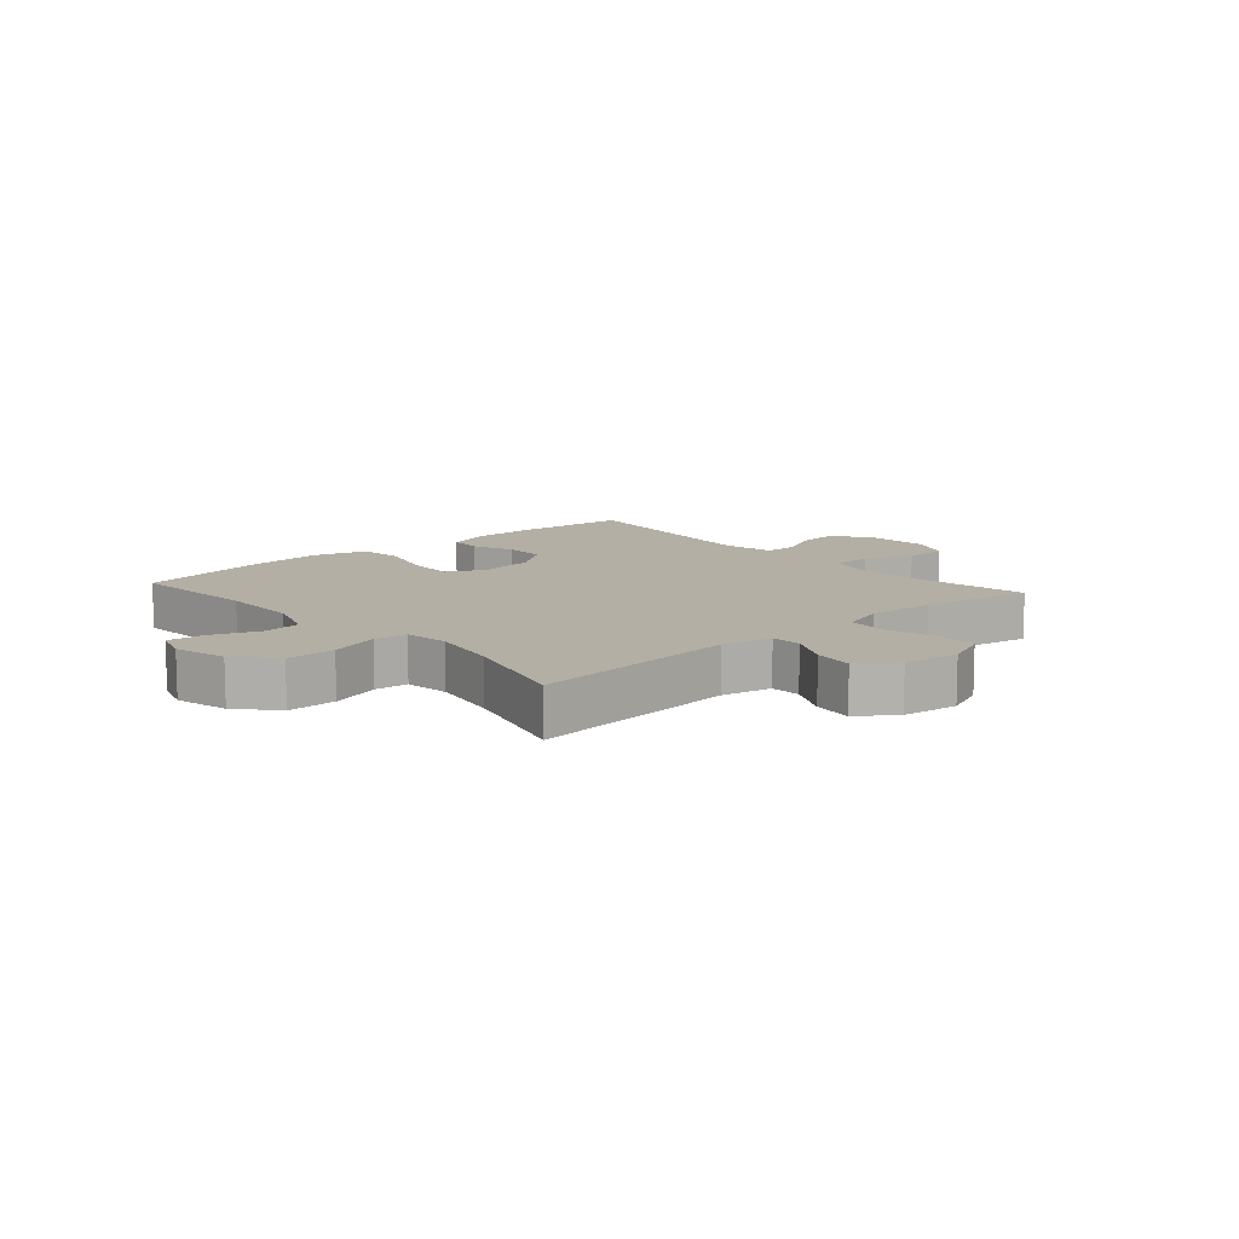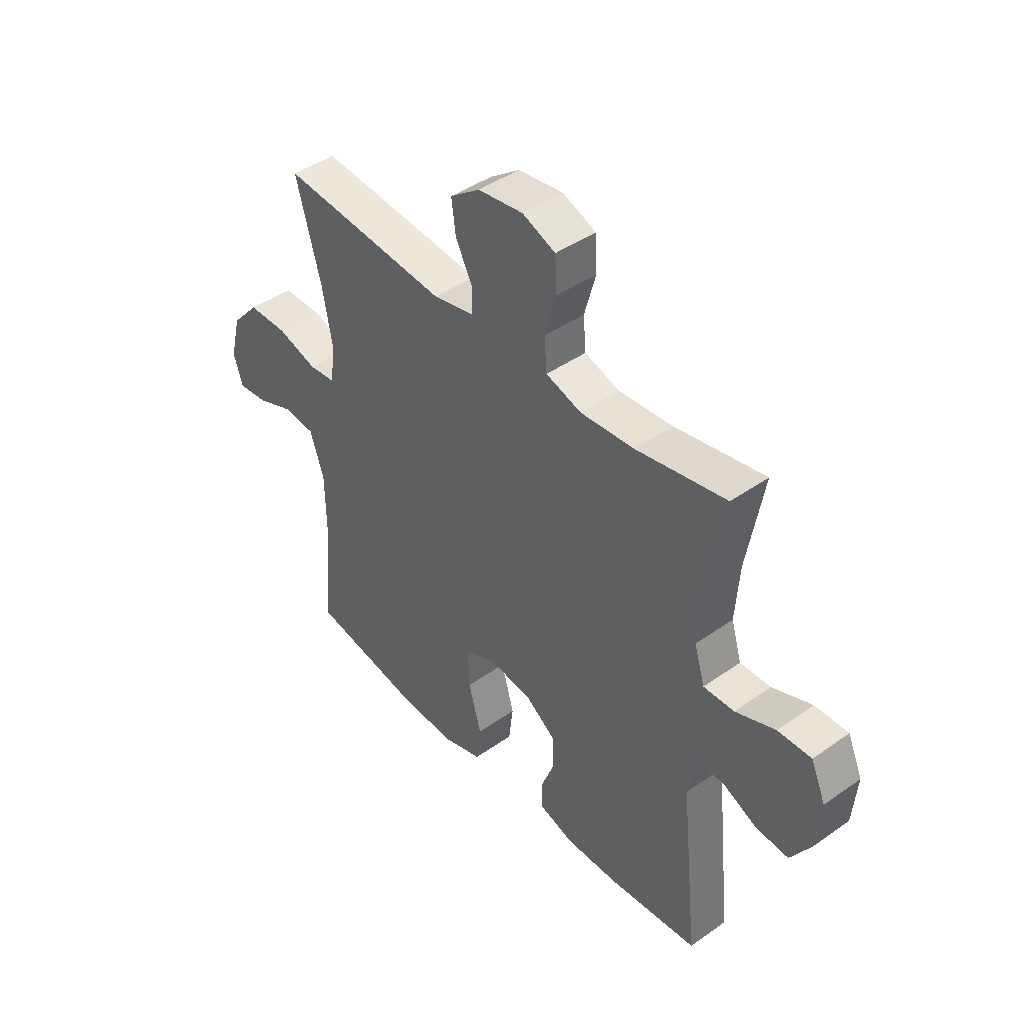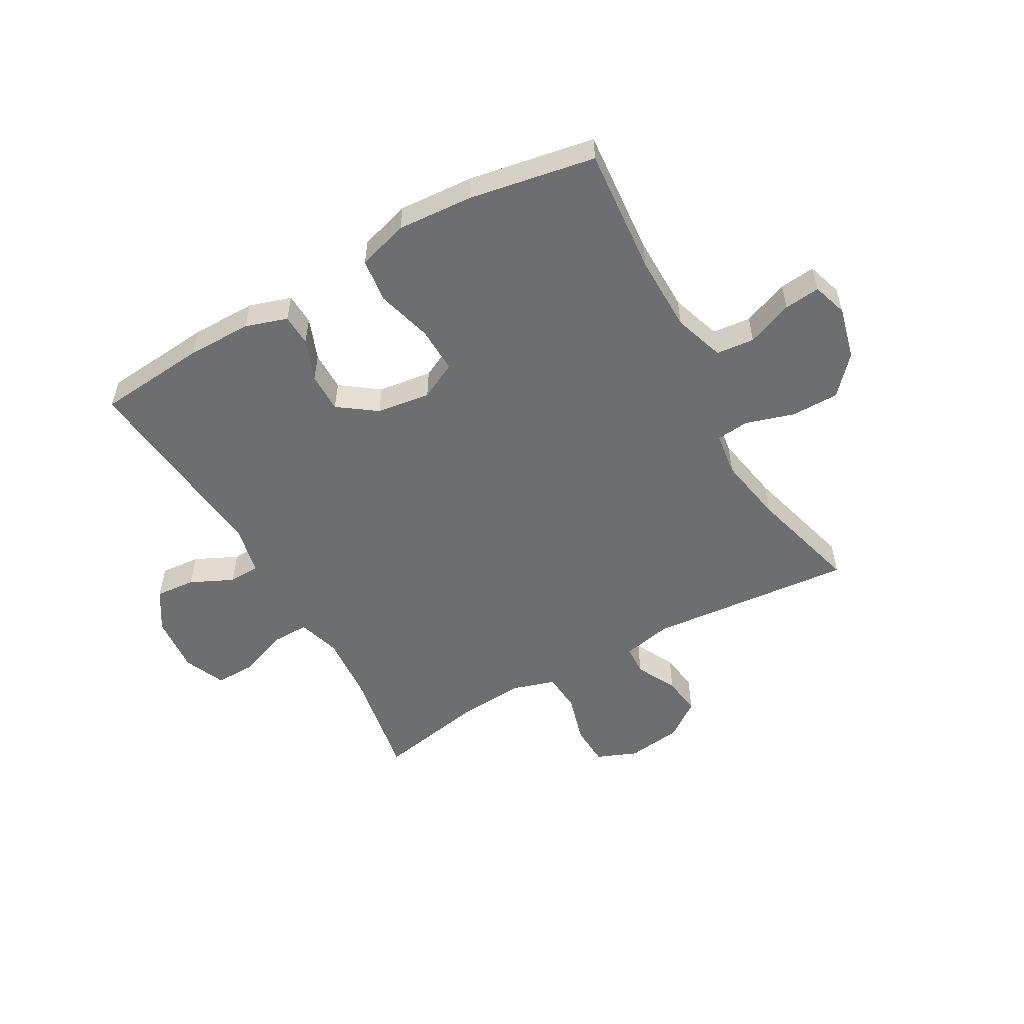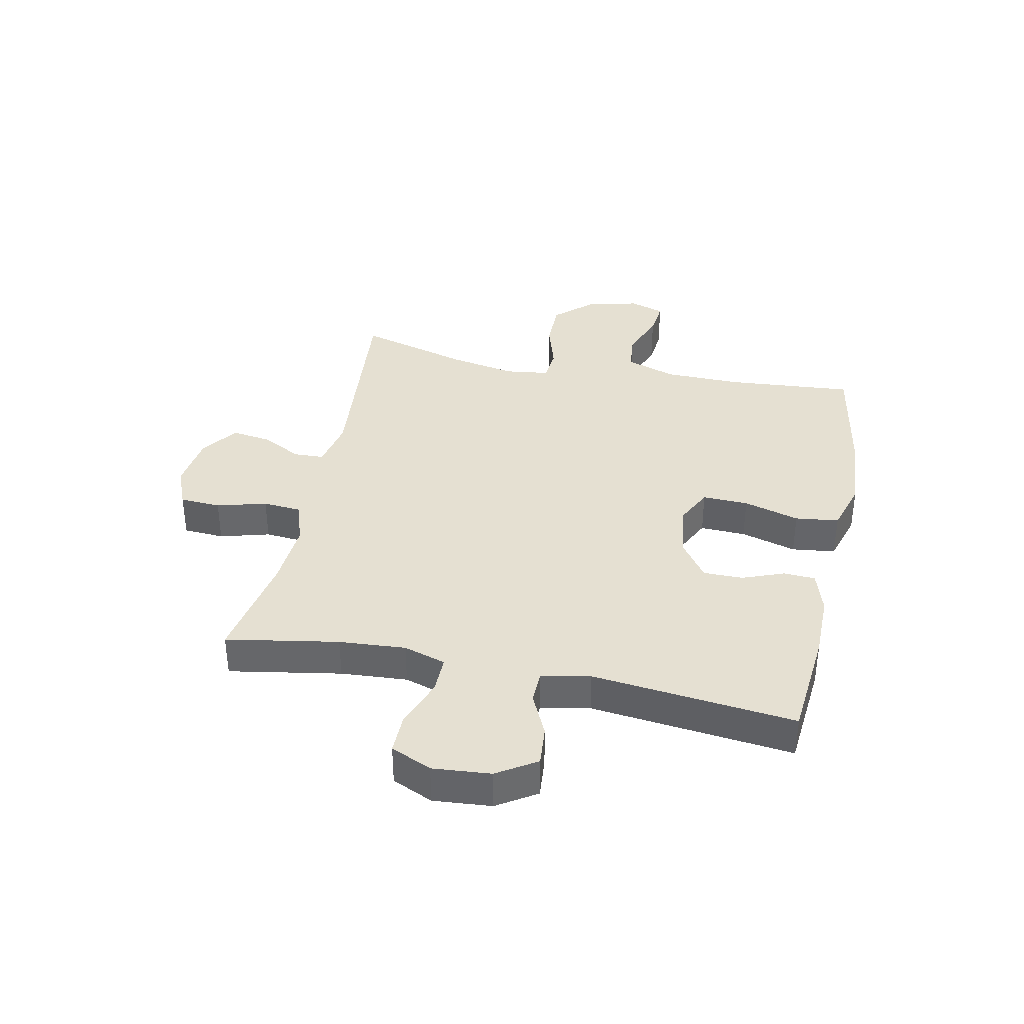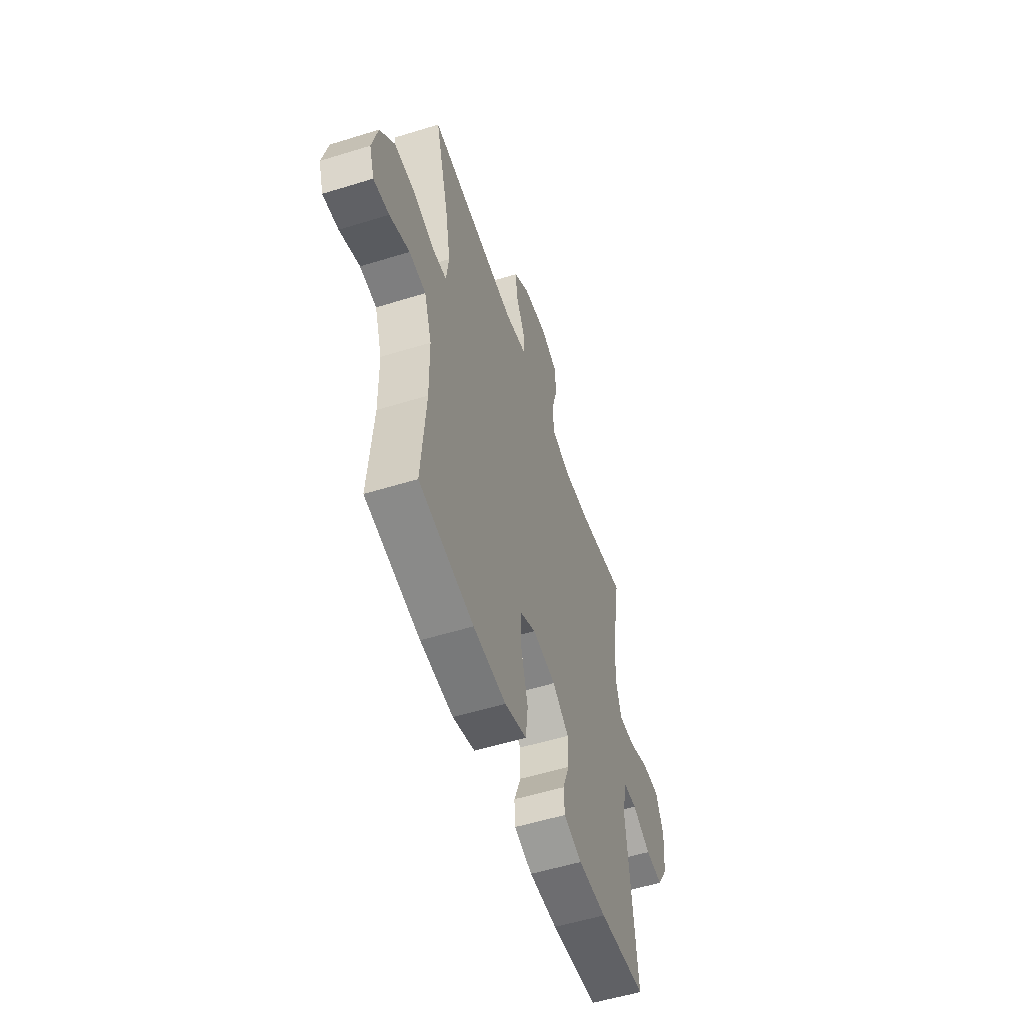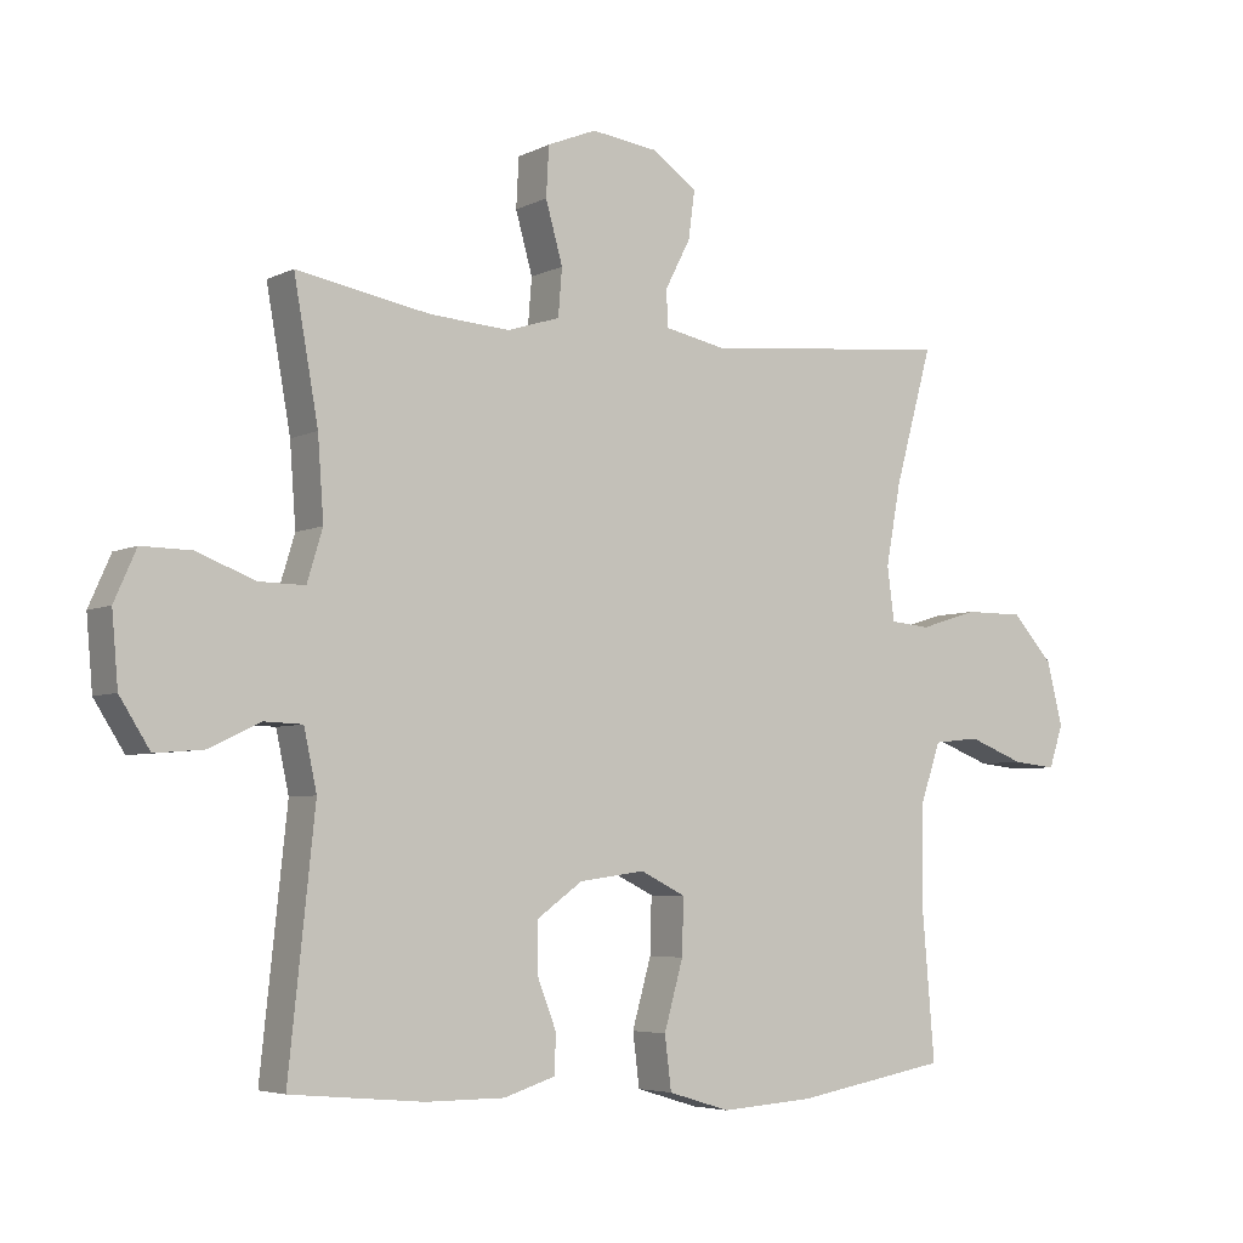
<metadata>
{"format":"obj","ext":"obj","renderer":"f3d","projection":"perspective","resolution":1024,"background":"white","views":[{"elev":11.3,"azim":-41.5,"up":"+Y"},{"elev":43.2,"azim":50.1,"up":"+Z"},{"elev":-54.3,"azim":-150.6,"up":"+Y"},{"elev":37.8,"azim":101.8,"up":"+Y"},{"elev":-54.1,"azim":-71.7,"up":"+Z"},{"elev":-4.9,"azim":146.5,"up":"+Z"}]}
</metadata>
<code>
o path3072
v 0.4618 0.0375 -0.1699
v 0.4802 0.0375 -0.08389
v 0.5353 0.0375 -0.08187
v 0.6099 0.0375 -0.1173
v 0.6797 0.0375 -0.1232
v 0.7233 0.0375 -0.05397
v 0.7322 0.0375 0.04842
v 0.7005 0.0375 0.1203
v 0.6291 0.0375 0.1193
v 0.5443 0.0375 0.0868
v 0.4788 0.0375 0.08569
v 0.4562 0.0375 0.1597
v 0.4647 0.0375 0.2768
v 0.4996 0.0375 0.4743
v 0.3074 0.0375 0.4387
v 0.1923 0.0375 0.4304
v 0.1166 0.0375 0.4542
v 0.1111 0.0375 0.5224
v 0.1355 0.0375 0.6097
v 0.1316 0.0375 0.6815
v 0.06102 0.0375 0.7102
v -0.03591 0.0375 0.6972
v -0.09928 0.0375 0.6512
v -0.09017 0.0375 0.5828
v -0.05372 0.0375 0.5116
v -0.05606 0.0375 0.4593
v -0.1428 0.0375 0.4413
v -0.5023 0.0375 0.4743
v -0.4484 0.0375 0.279
v -0.427 0.0375 0.1618
v -0.4373 0.0375 0.08482
v -0.4947 0.0375 0.07931
v -0.5797 0.0375 0.1053
v -0.664 0.0375 0.1051
v -0.7227 0.0375 0.03997
v -0.7455 0.0375 -0.05188
v -0.7257 0.0375 -0.1131
v -0.6628 0.0375 -0.1065
v -0.582 0.0375 -0.0751
v -0.515 0.0375 -0.08197
v -0.4852 0.0375 -0.1704
v -0.4836 0.0375 -0.3043
v -0.5023 0.0375 -0.5273
v -0.2815 0.0375 -0.5669
v -0.1484 0.0375 -0.5761
v -0.05935 0.0375 -0.5492
v -0.04984 0.0375 -0.4725
v -0.07724 0.0375 -0.3745
v -0.07948 0.0375 -0.294
v -0.01442 0.0375 -0.2616
v 0.08014 0.0375 -0.2747
v 0.1464 0.0375 -0.3225
v 0.146 0.0375 -0.3924
v 0.118 0.0375 -0.4656
v 0.1205 0.0375 -0.5213
v 0.1943 0.0375 -0.5448
v 0.3084 0.0375 -0.5448
v 0.4996 0.0375 -0.5273
v 0.4618 -0.0375 -0.1699
v 0.4802 -0.0375 -0.08389
v 0.5353 -0.0375 -0.08187
v 0.6099 -0.0375 -0.1173
v 0.6797 -0.0375 -0.1232
v 0.7233 -0.0375 -0.05397
v 0.7322 -0.0375 0.04842
v 0.7005 -0.0375 0.1203
v 0.6291 -0.0375 0.1193
v 0.5443 -0.0375 0.0868
v 0.4788 -0.0375 0.08569
v 0.4562 -0.0375 0.1597
v 0.4647 -0.0375 0.2768
v 0.4996 -0.0375 0.4743
v 0.3074 -0.0375 0.4387
v 0.1923 -0.0375 0.4304
v 0.1166 -0.0375 0.4542
v 0.1111 -0.0375 0.5224
v 0.1355 -0.0375 0.6097
v 0.1316 -0.0375 0.6815
v 0.06102 -0.0375 0.7102
v -0.03591 -0.0375 0.6972
v -0.09928 -0.0375 0.6512
v -0.09017 -0.0375 0.5828
v -0.05372 -0.0375 0.5116
v -0.05606 -0.0375 0.4593
v -0.1428 -0.0375 0.4413
v -0.5023 -0.0375 0.4743
v -0.4484 -0.0375 0.279
v -0.427 -0.0375 0.1618
v -0.4373 -0.0375 0.08482
v -0.4947 -0.0375 0.07931
v -0.5797 -0.0375 0.1053
v -0.664 -0.0375 0.1051
v -0.7227 -0.0375 0.03997
v -0.7455 -0.0375 -0.05188
v -0.7257 -0.0375 -0.1131
v -0.6628 -0.0375 -0.1065
v -0.582 -0.0375 -0.0751
v -0.515 -0.0375 -0.08197
v -0.4852 -0.0375 -0.1704
v -0.4836 -0.0375 -0.3043
v -0.5023 -0.0375 -0.5273
v -0.2815 -0.0375 -0.5669
v -0.1484 -0.0375 -0.5761
v -0.05935 -0.0375 -0.5492
v -0.04984 -0.0375 -0.4725
v -0.07724 -0.0375 -0.3745
v -0.07948 -0.0375 -0.294
v -0.01442 -0.0375 -0.2616
v 0.08014 -0.0375 -0.2747
v 0.1464 -0.0375 -0.3225
v 0.146 -0.0375 -0.3924
v 0.118 -0.0375 -0.4656
v 0.1205 -0.0375 -0.5213
v 0.1943 -0.0375 -0.5448
v 0.3084 -0.0375 -0.5448
v 0.4996 -0.0375 -0.5273
v 0.1316 0.0375 0.6815
v 0.1316 0.0375 0.6815
v 0.06102 0.0375 0.7102
v -0.03591 0.0375 0.6972
v -0.09928 0.0375 0.6512
v -0.09928 0.0375 0.6512
v 0.1355 0.0375 0.6097
v -0.09017 0.0375 0.5828
v 0.1111 0.0375 0.5224
v -0.05372 0.0375 0.5116
v 0.1166 0.0375 0.4542
v 0.1166 0.0375 0.4542
v -0.05606 0.0375 0.4593
v -0.05606 0.0375 0.4593
v -0.1428 0.0375 0.4413
v 0.4996 0.0375 0.4743
v 0.4996 0.0375 0.4743
v 0.3074 0.0375 0.4387
v 0.1923 0.0375 0.4304
v -0.5023 0.0375 0.4743
v -0.5023 0.0375 0.4743
v -0.4484 0.0375 0.279
v 0.4647 0.0375 0.2768
v -0.427 0.0375 0.1618
v 0.4562 0.0375 0.1597
v -0.4373 0.0375 0.08482
v -0.4373 0.0375 0.08482
v 0.4788 0.0375 0.08569
v 0.4788 0.0375 0.08569
v 0.7322 0.0375 0.04842
v 0.7005 0.0375 0.1203
v 0.7005 0.0375 0.1203
v 0.6291 0.0375 0.1193
v 0.5443 0.0375 0.0868
v -0.4947 0.0375 0.07931
v -0.5797 0.0375 0.1053
v -0.664 0.0375 0.1051
v -0.7227 0.0375 0.03997
v 0.7233 0.0375 -0.05397
v -0.7455 0.0375 -0.05188
v -0.7257 0.0375 -0.1131
v -0.7257 0.0375 -0.1131
v 0.6797 0.0375 -0.1232
v 0.6797 0.0375 -0.1232
v -0.582 0.0375 -0.0751
v -0.515 0.0375 -0.08197
v -0.515 0.0375 -0.08197
v -0.6628 0.0375 -0.1065
v 0.6099 0.0375 -0.1173
v 0.5353 0.0375 -0.08187
v 0.4802 0.0375 -0.08389
v 0.4802 0.0375 -0.08389
v -0.4852 0.0375 -0.1704
v 0.4618 0.0375 -0.1699
v -0.4836 0.0375 -0.3043
v -0.01442 0.0375 -0.2616
v 0.08014 0.0375 -0.2747
v -0.07948 0.0375 -0.294
v -0.07948 0.0375 -0.294
v 0.1464 0.0375 -0.3225
v -0.07724 0.0375 -0.3745
v 0.146 0.0375 -0.3924
v -0.04984 0.0375 -0.4725
v 0.118 0.0375 -0.4656
v 0.1205 0.0375 -0.5213
v 0.1205 0.0375 -0.5213
v -0.05935 0.0375 -0.5492
v -0.05935 0.0375 -0.5492
v 0.4996 0.0375 -0.5273
v 0.4996 0.0375 -0.5273
v -0.5023 0.0375 -0.5273
v -0.5023 0.0375 -0.5273
v 0.1943 0.0375 -0.5448
v 0.3084 0.0375 -0.5448
v -0.2815 0.0375 -0.5669
v -0.1484 0.0375 -0.5761
v 0.1316 -0.0375 0.6815
v 0.1316 -0.0375 0.6815
v 0.06102 -0.0375 0.7102
v -0.03591 -0.0375 0.6972
v -0.09928 -0.0375 0.6512
v -0.09928 -0.0375 0.6512
v 0.1355 -0.0375 0.6097
v -0.09017 -0.0375 0.5828
v 0.1111 -0.0375 0.5224
v -0.05372 -0.0375 0.5116
v 0.1166 -0.0375 0.4542
v 0.1166 -0.0375 0.4542
v -0.05606 -0.0375 0.4593
v -0.05606 -0.0375 0.4593
v -0.1428 -0.0375 0.4413
v 0.4996 -0.0375 0.4743
v 0.4996 -0.0375 0.4743
v 0.3074 -0.0375 0.4387
v 0.1923 -0.0375 0.4304
v -0.5023 -0.0375 0.4743
v -0.5023 -0.0375 0.4743
v -0.4484 -0.0375 0.279
v 0.4647 -0.0375 0.2768
v -0.427 -0.0375 0.1618
v 0.4562 -0.0375 0.1597
v -0.4373 -0.0375 0.08482
v -0.4373 -0.0375 0.08482
v 0.4788 -0.0375 0.08569
v 0.4788 -0.0375 0.08569
v 0.7322 -0.0375 0.04842
v 0.7005 -0.0375 0.1203
v 0.7005 -0.0375 0.1203
v 0.6291 -0.0375 0.1193
v 0.5443 -0.0375 0.0868
v -0.4947 -0.0375 0.07931
v -0.5797 -0.0375 0.1053
v -0.664 -0.0375 0.1051
v -0.7227 -0.0375 0.03997
v 0.7233 -0.0375 -0.05397
v -0.7455 -0.0375 -0.05188
v -0.7257 -0.0375 -0.1131
v -0.7257 -0.0375 -0.1131
v 0.6797 -0.0375 -0.1232
v 0.6797 -0.0375 -0.1232
v -0.582 -0.0375 -0.0751
v -0.515 -0.0375 -0.08197
v -0.515 -0.0375 -0.08197
v -0.6628 -0.0375 -0.1065
v 0.6099 -0.0375 -0.1173
v 0.5353 -0.0375 -0.08187
v 0.4802 -0.0375 -0.08389
v 0.4802 -0.0375 -0.08389
v -0.4852 -0.0375 -0.1704
v 0.4618 -0.0375 -0.1699
v -0.4836 -0.0375 -0.3043
v -0.01442 -0.0375 -0.2616
v 0.08014 -0.0375 -0.2747
v -0.07948 -0.0375 -0.294
v -0.07948 -0.0375 -0.294
v 0.1464 -0.0375 -0.3225
v -0.07724 -0.0375 -0.3745
v 0.146 -0.0375 -0.3924
v -0.04984 -0.0375 -0.4725
v 0.118 -0.0375 -0.4656
v 0.1205 -0.0375 -0.5213
v 0.1205 -0.0375 -0.5213
v -0.05935 -0.0375 -0.5492
v -0.05935 -0.0375 -0.5492
v 0.4996 -0.0375 -0.5273
v 0.4996 -0.0375 -0.5273
v -0.5023 -0.0375 -0.5273
v -0.5023 -0.0375 -0.5273
v 0.1943 -0.0375 -0.5448
v 0.3084 -0.0375 -0.5448
v -0.2815 -0.0375 -0.5669
v -0.1484 -0.0375 -0.5761
f 235 231 241
f 256 265 254
f 252 246 249
f 205 203 202
f 266 254 265
f 230 237 229
f 248 207 216
f 248 211 203
f 247 250 245
f 267 247 263
f 211 215 210
f 246 266 261
f 231 226 241
f 257 265 256
f 249 220 217
f 246 243 249
f 207 248 205
f 238 227 237
f 203 201 202
f 214 207 212
f 267 253 247
f 216 207 214
f 249 211 248
f 253 268 255
f 247 253 250
f 254 266 252
f 215 211 217
f 241 226 242
f 210 215 208
f 196 199 195
f 245 250 218
f 200 199 196
f 246 252 266
f 200 196 197
f 259 255 268
f 202 199 200
f 242 226 220
f 227 238 218
f 240 232 233
f 248 203 205
f 195 199 193
f 199 202 201
f 249 217 211
f 250 248 218
f 237 230 240
f 245 218 238
f 218 248 216
f 228 237 227
f 230 232 240
f 229 237 228
f 226 231 225
f 243 220 249
f 223 225 222
f 242 220 243
f 268 253 267
f 222 225 231
f 118 21 79 194
f 21 22 80 79
f 22 122 198 80
f 19 20 78 77
f 23 24 82 81
f 18 19 77 76
f 24 25 83 82
f 128 18 76 204
f 25 130 206 83
f 26 27 85 84
f 133 15 73 209
f 16 17 75 74
f 27 137 213 85
f 15 16 74 73
f 28 29 87 86
f 13 14 72 71
f 29 30 88 87
f 12 13 71 70
f 30 143 219 88
f 145 12 70 221
f 7 148 224 65
f 8 9 67 66
f 9 10 68 67
f 32 33 91 90
f 33 34 92 91
f 34 35 93 92
f 10 11 69 68
f 31 32 90 89
f 6 7 65 64
f 35 36 94 93
f 36 158 234 94
f 160 6 64 236
f 39 163 239 97
f 38 39 97 96
f 37 38 96 95
f 4 5 63 62
f 3 4 62 61
f 168 3 61 244
f 40 41 99 98
f 1 2 60 59
f 41 42 100 99
f 50 51 109 108
f 175 50 108 251
f 51 52 110 109
f 48 49 107 106
f 52 53 111 110
f 47 48 106 105
f 53 54 112 111
f 54 182 258 112
f 184 47 105 260
f 186 1 59 262
f 42 188 264 100
f 55 56 114 113
f 57 58 116 115
f 56 57 115 114
f 43 44 102 101
f 45 46 104 103
f 44 45 103 102
f 159 165 155
f 180 178 189
f 176 173 170
f 129 126 127
f 190 189 178
f 154 153 161
f 172 140 131
f 172 127 135
f 171 169 174
f 191 187 171
f 135 134 139
f 170 185 190
f 155 165 150
f 181 180 189
f 173 141 144
f 170 173 167
f 131 129 172
f 162 161 151
f 127 126 125
f 138 136 131
f 191 171 177
f 140 138 131
f 173 172 135
f 177 179 192
f 171 174 177
f 178 176 190
f 139 141 135
f 165 166 150
f 134 132 139
f 120 119 123
f 169 142 174
f 124 120 123
f 170 190 176
f 124 121 120
f 183 192 179
f 126 124 123
f 166 144 150
f 151 142 162
f 164 157 156
f 172 129 127
f 119 117 123
f 123 125 126
f 173 135 141
f 174 142 172
f 161 164 154
f 169 162 142
f 142 140 172
f 152 151 161
f 154 164 156
f 153 152 161
f 150 149 155
f 167 173 144
f 147 146 149
f 166 167 144
f 192 191 177
f 146 155 149

</code>
